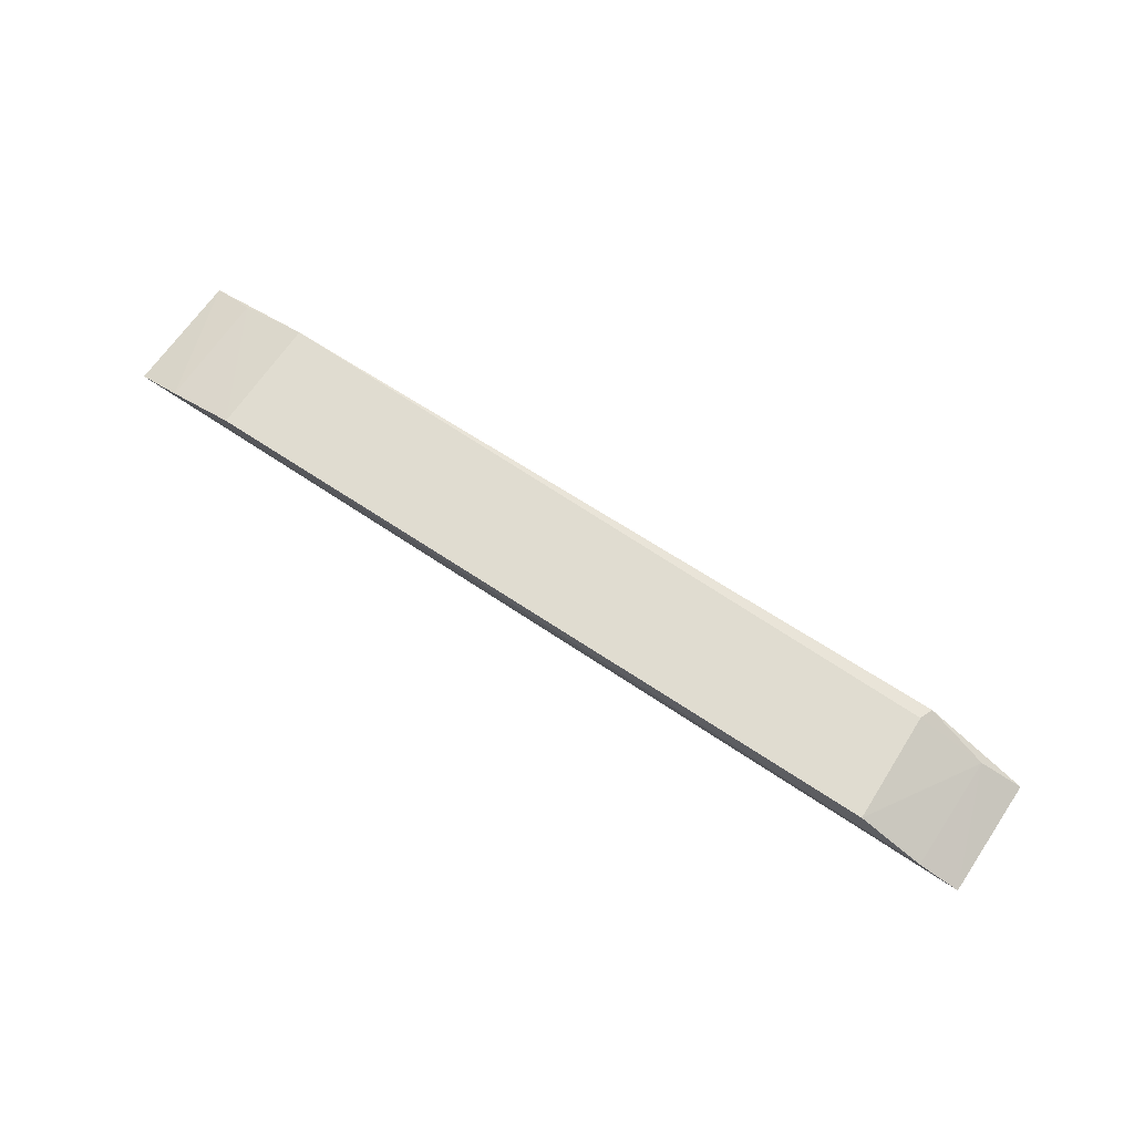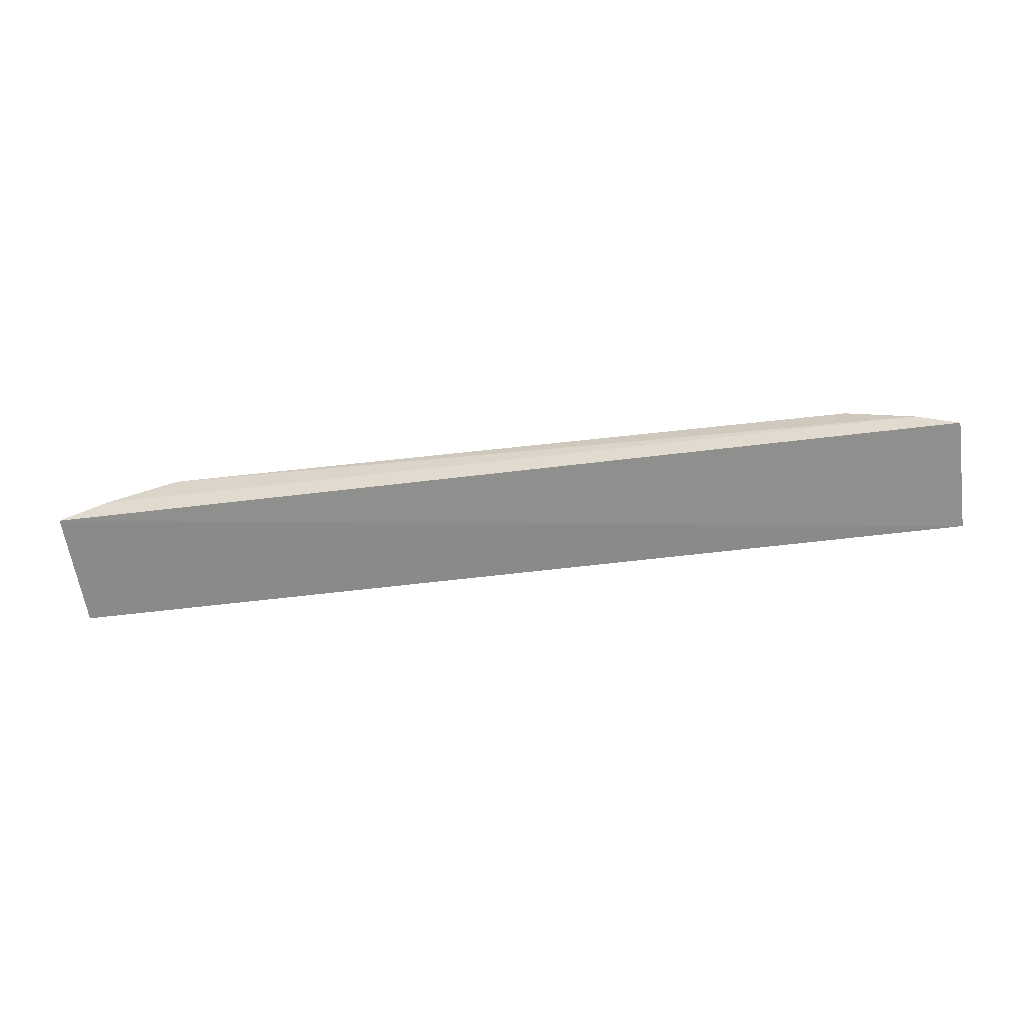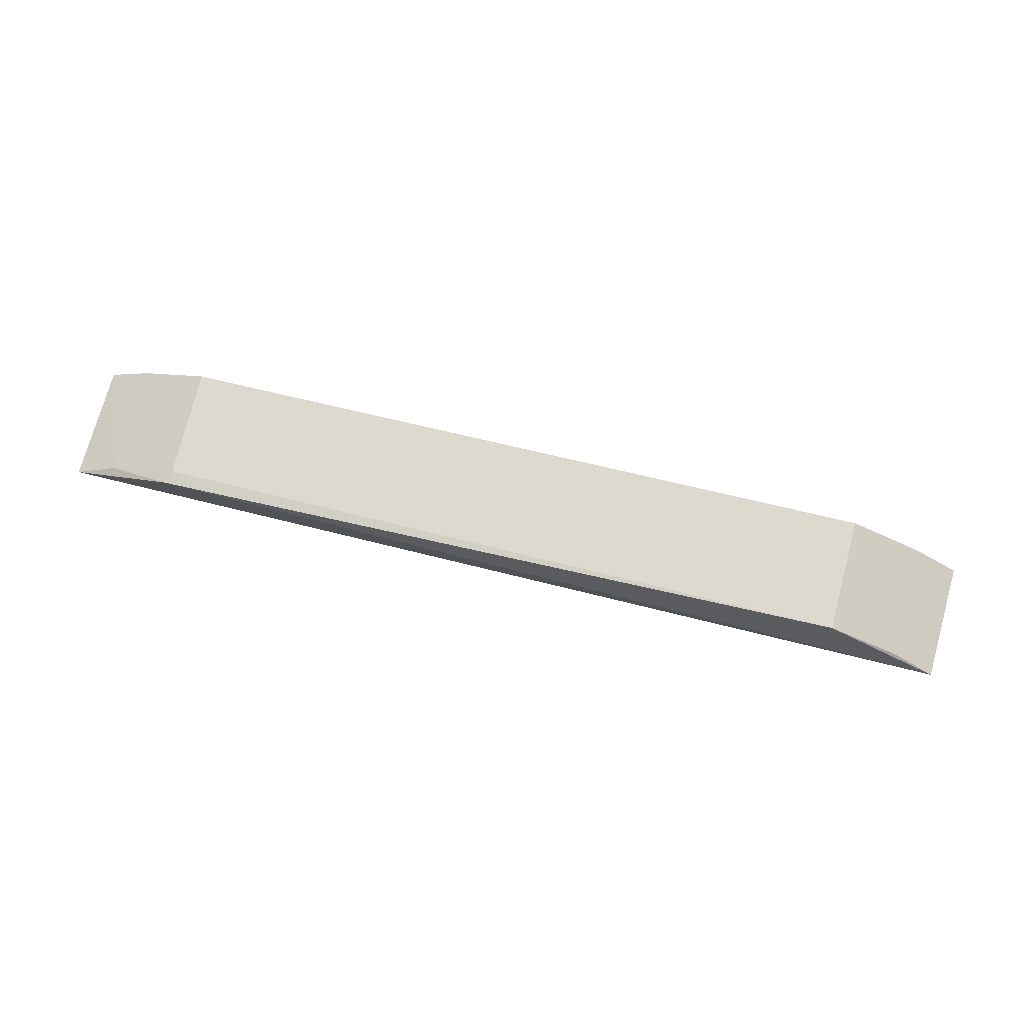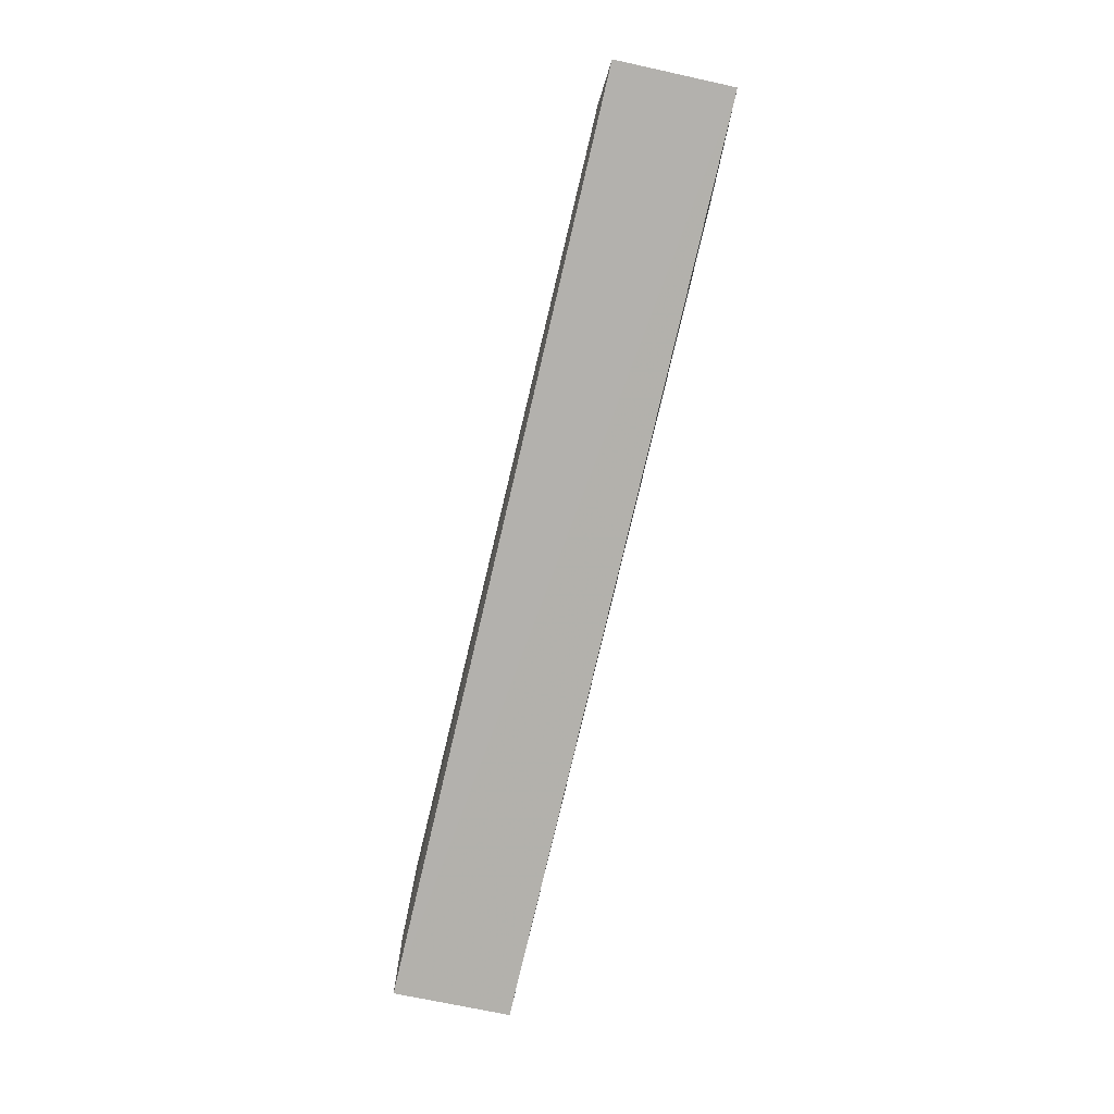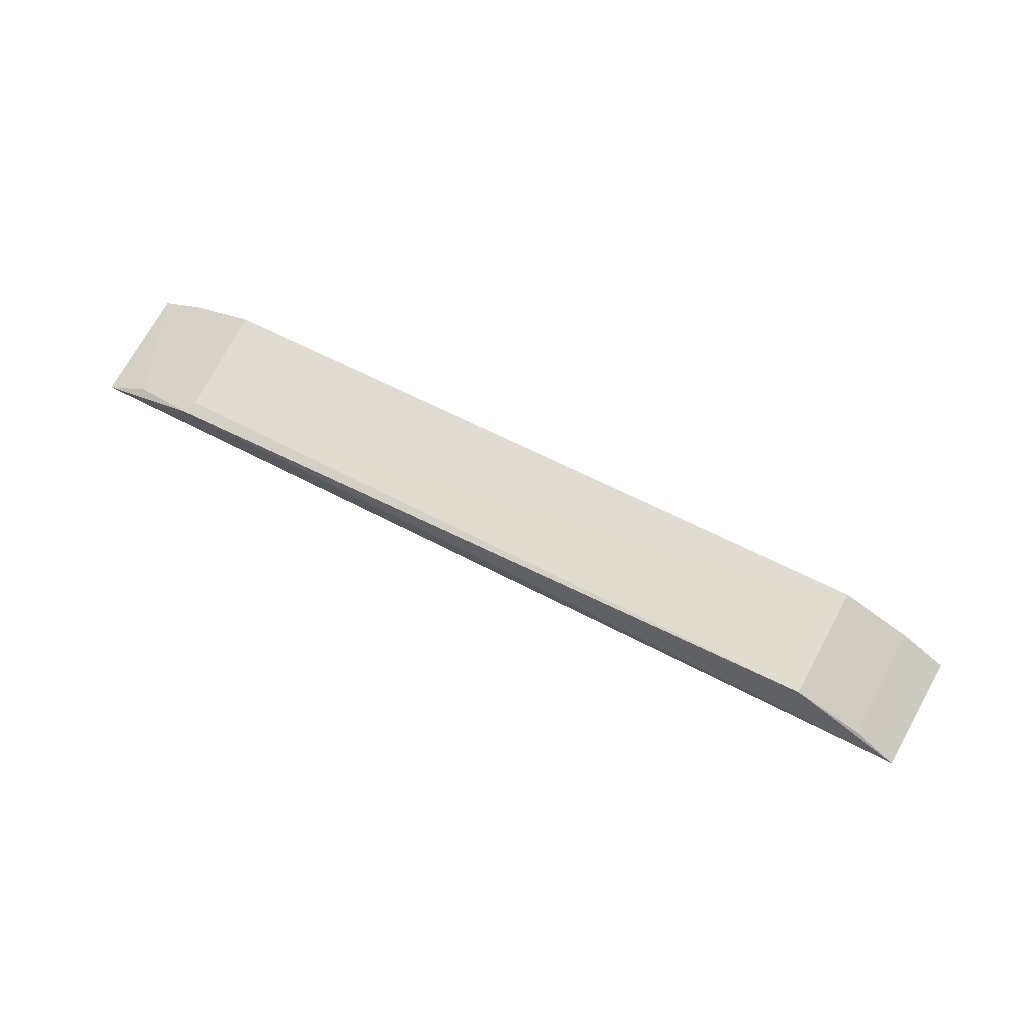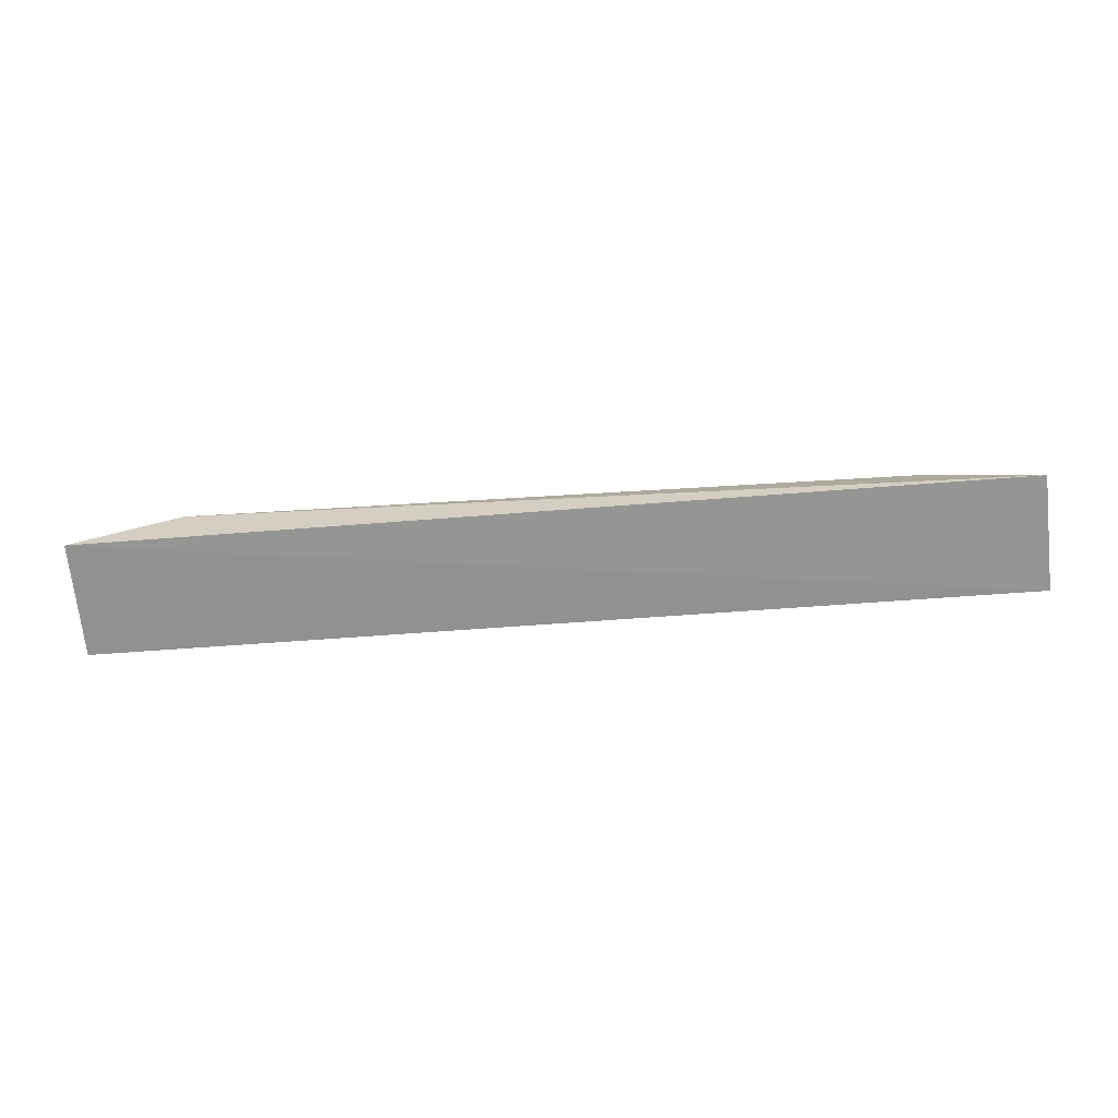
<metadata>
{"format":"obj","ext":"obj","renderer":"f3d","projection":"perspective","resolution":1024,"background":"white","views":[{"elev":72.6,"azim":33.4,"up":"+Y"},{"elev":-62.0,"azim":6.7,"up":"+Y"},{"elev":68.5,"azim":-166.0,"up":"+Y"},{"elev":-78.4,"azim":76.8,"up":"+Y"},{"elev":66.2,"azim":-152.8,"up":"+Y"},{"elev":-69.0,"azim":-175.5,"up":"+Y"}]}
</metadata>
<code>
v 0.01104 0.02429 0.008064
v 0.01107 0.02413 0.005088
v -0.009659 0.0252 0.005283
v -0.01255 0.02394 0.005086
v -0.01268 0.02402 0.008095
v 0.008348 0.02526 0.004964
v -0.009721 0.02535 0.00823
v 0.009984 0.02466 0.005248
v -0.0115 0.02463 0.008183
v 0.008215 0.02533 0.005304
v 0.009967 0.02477 0.008141
v -0.01144 0.02448 0.005235
v 0.008269 0.02548 0.008107
f 5 2 1
f 5 4 2
f 6 2 4
f 6 4 3
f 8 1 2
f 8 2 6
f 9 4 5
f 10 6 3
f 10 3 7
f 10 8 6
f 11 7 9
f 11 1 8
f 11 9 5
f 11 5 1
f 12 9 7
f 12 7 3
f 12 3 4
f 12 4 9
f 13 10 7
f 13 7 11
f 13 11 8
f 13 8 10

</code>
